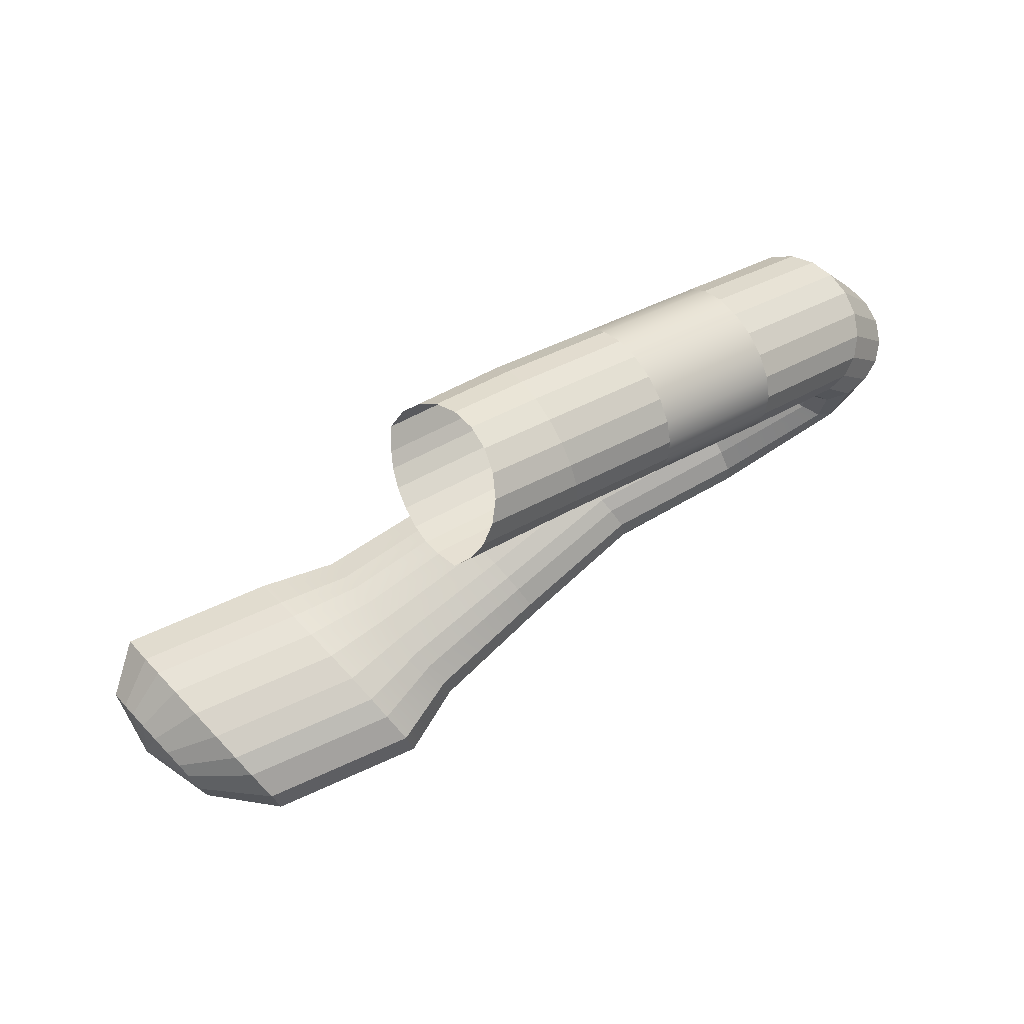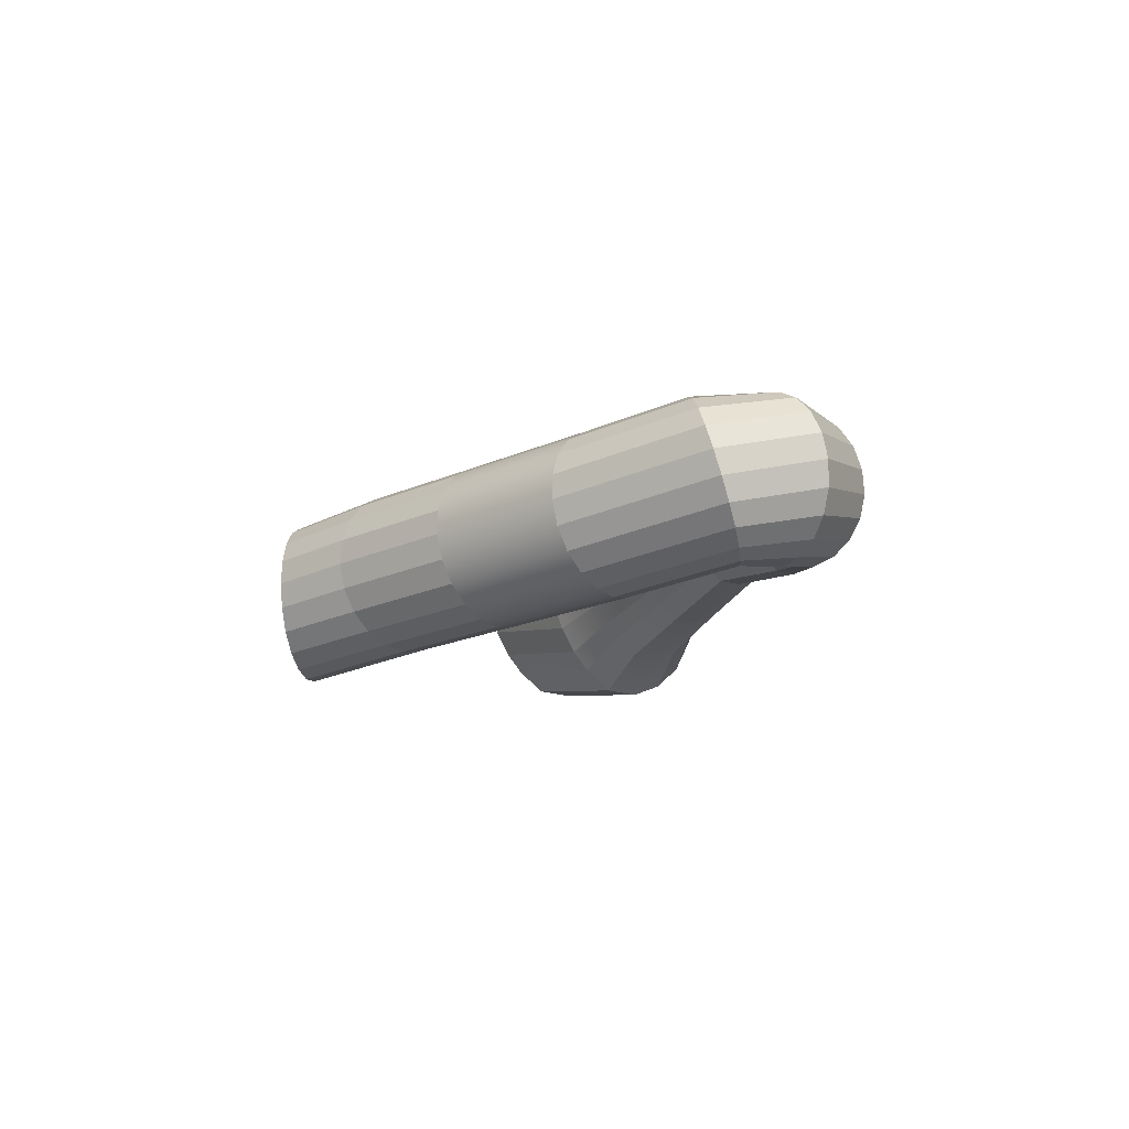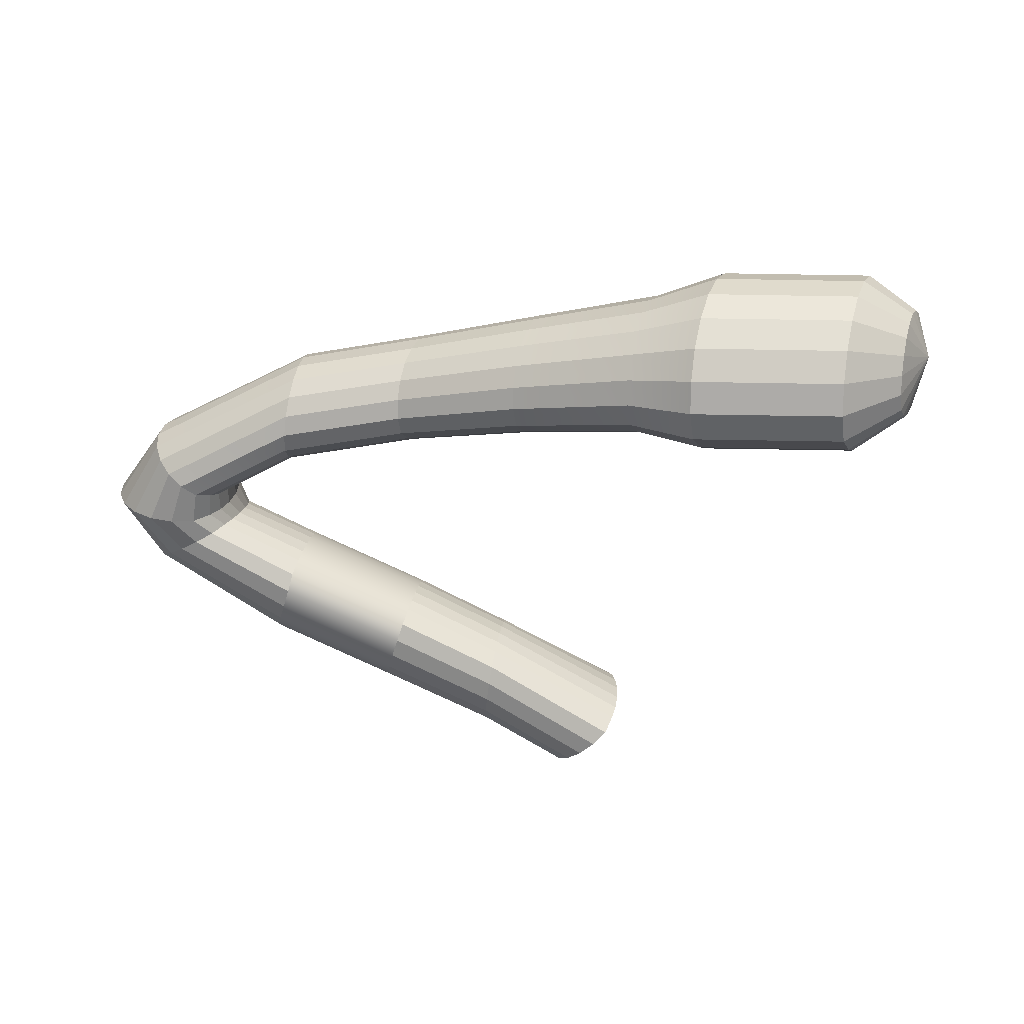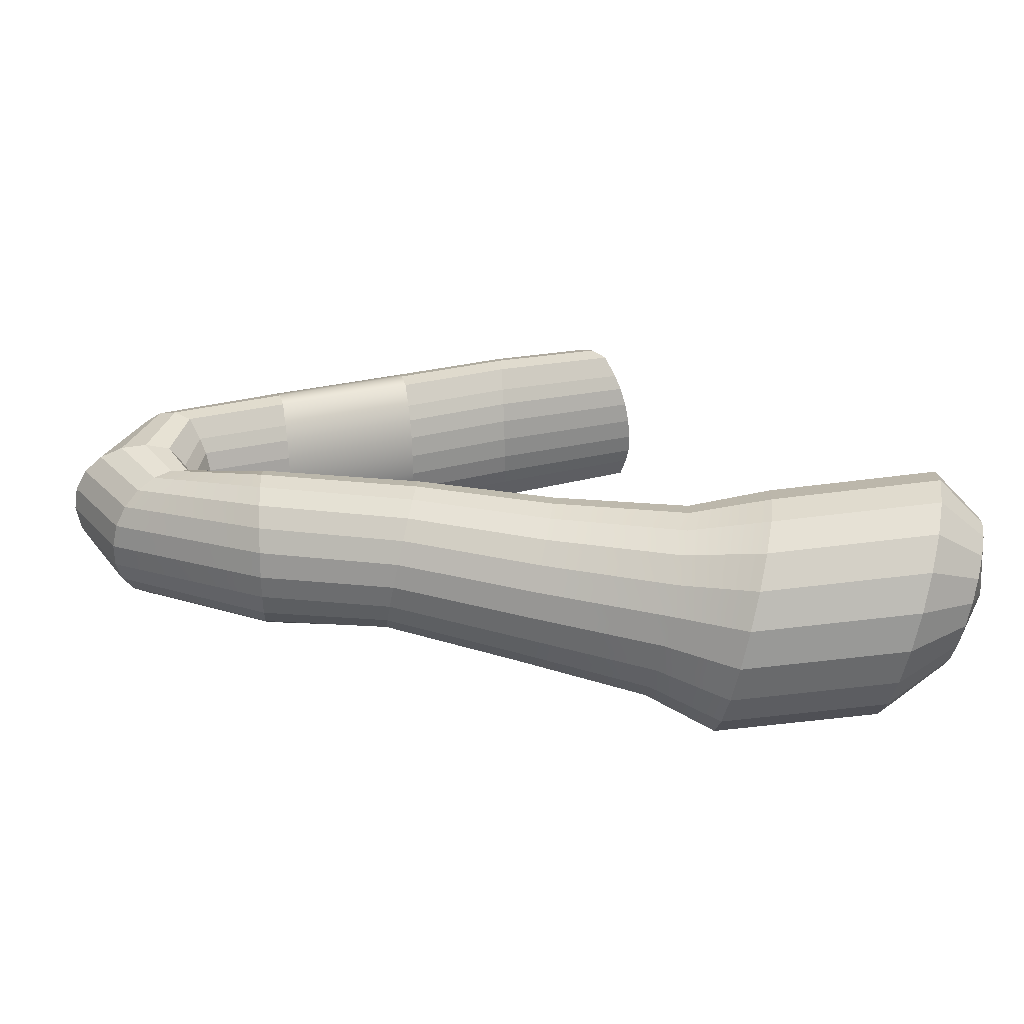
<metadata>
{"format":"obj","ext":"obj","renderer":"f3d","projection":"perspective","resolution":1024,"background":"white","views":[{"elev":66.2,"azim":155.4,"up":"+Y"},{"elev":-3.9,"azim":-120.4,"up":"+Z"},{"elev":-59.3,"azim":-1.0,"up":"+Z"},{"elev":-55.1,"azim":7.9,"up":"+Y"}]}
</metadata>
<code>
g default
v -0.6208 -0.587 -0.7098
v -0.6474 -0.4947 -0.6779
v -0.6582 -0.4114 -0.6169
v -0.6596 -0.3454 -0.5311
v -0.6515 -0.3031 -0.4288
v -0.6347 -0.2887 -0.32
v -0.6109 -0.3035 -0.2155
v -0.5823 -0.3461 -0.1253
v -0.5519 -0.4124 -0.05841
v -0.5224 -0.4958 -0.02131
v -0.4985 -0.584 -0.02152
v -0.4941 -0.6602 -0.09698
v -0.4931 -0.7054 -0.1553
v -0.4971 -0.7453 -0.2328
v -0.5058 -0.7758 -0.3219
v -0.5184 -0.7939 -0.4138
v -0.5336 -0.798 -0.4996
v -0.5499 -0.7875 -0.5708
v -0.5736 -0.7555 -0.6592
v -0.5953 -0.6794 -0.7061
v -0.04844 -0.359 -0.818
v -0.0675 -0.2667 -0.7879
v -0.07826 -0.1835 -0.727
v -0.07968 -0.1175 -0.6412
v -0.0716 -0.07518 -0.5389
v -0.05483 -0.06074 -0.4301
v -0.03101 -0.07555 -0.3256
v -0.002457 -0.1182 -0.2354
v 0.02802 -0.1844 -0.1685
v 0.05745 -0.2678 -0.1314
v 0.08136 -0.3561 -0.1316
v 0.08574 -0.4322 -0.2071
v 0.08682 -0.4775 -0.2654
v 0.0828 -0.5173 -0.3429
v 0.07407 -0.5478 -0.4319
v 0.06149 -0.566 -0.5239
v 0.04629 -0.57 -0.6097
v 0.02996 -0.5596 -0.6809
v 0.004898 -0.5307 -0.7812
v -0.02295 -0.4514 -0.8144
v 0.4512 -0.1548 -0.9152
v 0.4461 -0.05996 -0.8874
v 0.4464 0.02527 -0.8283
v 0.4521 0.09254 -0.7436
v 0.4626 0.1353 -0.6417
v 0.4769 0.1493 -0.5326
v 0.4936 0.1332 -0.4268
v 0.5111 0.08857 -0.3348
v 0.5276 0.0198 -0.2656
v 0.5416 -0.0664 -0.2259
v 0.5509 -0.1573 -0.2237
v 0.5461 -0.2349 -0.2977
v 0.5422 -0.281 -0.3552
v 0.5351 -0.3214 -0.4322
v 0.5252 -0.3521 -0.5211
v 0.5138 -0.3701 -0.6132
v 0.5017 -0.3736 -0.6995
v 0.4903 -0.3622 -0.7716
v 0.4744 -0.3319 -0.8733
v 0.4612 -0.25 -0.9089
v 0.9479 0.1011 -1.035
v 0.8876 0.1667 -0.9922
v 0.8395 0.2231 -0.9196
v 0.8085 0.2649 -0.8247
v 0.7974 0.288 -0.7167
v 0.8075 0.29 -0.6062
v 0.8376 0.2709 -0.504
v 0.885 0.2324 -0.4201
v 0.9448 0.1783 -0.3627
v 1.011 0.114 -0.3375
v 1.075 0.0492 -0.3502
v 1.113 -0.001699 -0.4363
v 1.135 -0.03043 -0.5009
v 1.149 -0.05364 -0.5838
v 1.154 -0.06905 -0.6769
v 1.15 -0.07516 -0.7712
v 1.136 -0.07137 -0.8573
v 1.116 -0.05805 -0.9269
v 1.078 -0.02804 -1.023
v 1.015 0.0328 -1.045
v -1.155 -0.854 -0.5824
v -1.223 -0.799 -0.5364
v -1.273 -0.7455 -0.4629
v -1.3 -0.6985 -0.369
v -1.3 -0.6628 -0.2639
v -1.275 -0.6418 -0.1579
v -1.226 -0.6375 -0.06145
v -1.158 -0.6505 0.01613
v -1.078 -0.6794 0.06718
v -0.9944 -0.7213 0.08673
v -0.919 -0.7702 0.06988
v -0.8815 -0.8227 -0.01583
v -0.8631 -0.8549 -0.07972
v -0.8561 -0.8863 -0.1608
v -0.861 -0.9139 -0.2511
v -0.8774 -0.9349 -0.3418
v -0.9037 -0.9474 -0.424
v -0.9373 -0.9501 -0.4897
v -0.9941 -0.9417 -0.5678
v -1.075 -0.9049 -0.5962
v -1.304 -1.031 -0.5709
v -1.399 -1.029 -0.5065
v -1.47 -1.026 -0.4171
v -1.508 -1.023 -0.3116
v -1.511 -1.019 -0.2002
v -1.478 -1.016 -0.09391
v -1.412 -1.012 -0.003046
v -1.319 -1.01 0.06346
v -1.21 -1.008 0.09911
v -1.093 -1.008 0.1004
v -0.9887 -1.008 0.06526
v -0.934 -1.013 -0.03474
v -0.9073 -1.016 -0.1066
v -0.896 -1.018 -0.1941
v -0.9011 -1.022 -0.2885
v -0.9222 -1.025 -0.3808
v -0.9571 -1.028 -0.4617
v -1.003 -1.03 -0.5235
v -1.081 -1.031 -0.5925
v -1.192 -1.032 -0.6041
v -1.196 -1.284 -0.5535
v -1.246 -1.328 -0.4873
v -1.276 -1.361 -0.3995
v -1.281 -1.38 -0.3019
v -1.264 -1.382 -0.1981
v -1.228 -1.366 -0.09842
v -1.171 -1.336 -0.01827
v -1.102 -1.294 0.03751
v -1.027 -1.245 0.06344
v -0.9536 -1.191 0.057
v -0.8936 -1.143 0.01745
v -0.8746 -1.119 -0.07937
v -0.8696 -1.107 -0.148
v -0.8769 -1.101 -0.2301
v -0.8956 -1.103 -0.3176
v -0.924 -1.112 -0.402
v -0.9594 -1.128 -0.475
v -0.9981 -1.148 -0.5294
v -1.06 -1.182 -0.5882
v -1.132 -1.233 -0.5917
v -0.5819 -1.626 -0.5504
v -0.5694 -1.703 -0.4868
v -0.5541 -1.757 -0.398
v -0.5371 -1.784 -0.2897
v -0.5217 -1.781 -0.1846
v -0.5069 -1.747 -0.07496
v -0.4959 -1.687 0.01637
v -0.4892 -1.607 0.08355
v -0.4876 -1.513 0.12
v -0.4912 -1.416 0.1222
v -0.5 -1.33 0.08789
v -0.5146 -1.29 -0.01196
v -0.5259 -1.271 -0.08361
v -0.539 -1.266 -0.1709
v -0.5526 -1.275 -0.2654
v -0.5653 -1.298 -0.3578
v -0.5759 -1.331 -0.439
v -0.5834 -1.372 -0.501
v -0.5925 -1.441 -0.5703
v -0.5903 -1.535 -0.5827
v -0.01616 -1.74 -0.5665
v -0.005977 -1.818 -0.5084
v 0.01461 -1.877 -0.4261
v 0.04357 -1.91 -0.3278
v 0.07809 -1.914 -0.2229
v 0.1148 -1.889 -0.1219
v 0.1501 -1.837 -0.03449
v 0.1805 -1.763 0.03066
v 0.203 -1.674 0.0672
v 0.2155 -1.58 0.07155
v 0.2152 -1.494 0.04136
v 0.1911 -1.448 -0.05194
v 0.1714 -1.425 -0.1189
v 0.1453 -1.414 -0.201
v 0.1152 -1.417 -0.2902
v 0.08423 -1.432 -0.3776
v 0.05529 -1.459 -0.4548
v 0.03125 -1.495 -0.5142
v -1e-06 -1.558 -0.5808
v -0.01494 -1.648 -0.5948
v 0.5591 -1.894 -0.717
v 0.5704 -1.981 -0.6525
v 0.5932 -2.047 -0.5613
v 0.6253 -2.083 -0.4523
v 0.6636 -2.088 -0.336
v 0.7043 -2.06 -0.2239
v 0.7434 -2.002 -0.1271
v 0.7771 -1.92 -0.05482
v 0.8021 -1.821 -0.0143
v 0.816 -1.717 -0.009476
v 0.8156 -1.621 -0.04295
v 0.7889 -1.57 -0.1464
v 0.7671 -1.545 -0.2207
v 0.7381 -1.533 -0.3117
v 0.7048 -1.536 -0.4105
v 0.6704 -1.553 -0.5075
v 0.6383 -1.583 -0.5931
v 0.6117 -1.623 -0.659
v 0.577 -1.693 -0.7328
v 0.5604 -1.793 -0.7483
v 1.389 -2.111 -1.054
v 1.405 -2.239 -0.9601
v 1.439 -2.334 -0.8271
v 1.485 -2.387 -0.6682
v 1.541 -2.394 -0.4987
v 1.6 -2.353 -0.3354
v 1.657 -2.268 -0.1942
v 1.707 -2.149 -0.08893
v 1.743 -2.005 -0.02989
v 1.763 -1.853 -0.02285
v 1.763 -1.714 -0.07164
v 1.724 -1.64 -0.2224
v 1.692 -1.603 -0.3307
v 1.65 -1.585 -0.4633
v 1.601 -1.59 -0.6074
v 1.551 -1.615 -0.7487
v 1.504 -1.659 -0.8735
v 1.465 -1.717 -0.9695
v 1.415 -1.818 -1.077
v 1.391 -1.964 -1.1
v 2.106 -2.111 -1.054
v 2.123 -2.239 -0.9601
v 2.156 -2.334 -0.8271
v 2.203 -2.387 -0.6682
v 2.259 -2.394 -0.4987
v 2.318 -2.353 -0.3354
v 2.375 -2.268 -0.1942
v 2.424 -2.149 -0.08893
v 2.461 -2.005 -0.02989
v 2.481 -1.853 -0.02285
v 2.48 -1.714 -0.07164
v 2.441 -1.64 -0.2224
v 2.41 -1.603 -0.3307
v 2.367 -1.585 -0.4633
v 2.319 -1.59 -0.6074
v 2.269 -1.615 -0.7487
v 2.222 -1.659 -0.8735
v 2.183 -1.717 -0.9695
v 2.132 -1.818 -1.077
v 2.108 -1.964 -1.1
v 2.419 -2.064 -0.8608
v 2.429 -2.141 -0.8037
v 2.449 -2.199 -0.7229
v 2.478 -2.231 -0.6263
v 2.512 -2.235 -0.5232
v 2.548 -2.21 -0.424
v 2.582 -2.159 -0.3381
v 2.612 -2.086 -0.2741
v 2.634 -1.999 -0.2382
v 2.647 -1.906 -0.2339
v 2.646 -1.822 -0.2636
v 2.623 -1.777 -0.3552
v 2.603 -1.754 -0.4211
v 2.578 -1.744 -0.5017
v 2.548 -1.746 -0.5893
v 2.518 -1.762 -0.6752
v 2.489 -1.788 -0.7511
v 2.466 -1.824 -0.8095
v 2.435 -1.885 -0.8749
v 2.42 -1.974 -0.8886
v 2.616 -2.009 -0.5387
v 1.107 -2.027 -0.8807
v 1.12 -2.127 -0.8066
v 1.146 -2.202 -0.7016
v 1.183 -2.244 -0.5762
v 1.227 -2.25 -0.4425
v 1.274 -2.217 -0.3136
v 1.319 -2.151 -0.2021
v 1.358 -2.056 -0.119
v 1.386 -1.943 -0.07244
v 1.402 -1.823 -0.06688
v 1.402 -1.713 -0.1054
v 1.371 -1.654 -0.2244
v 1.346 -1.625 -0.3098
v 1.313 -1.612 -0.4145
v 1.274 -1.615 -0.5282
v 1.235 -1.635 -0.6397
v 1.198 -1.669 -0.7382
v 1.167 -1.715 -0.814
v 1.127 -1.795 -0.8989
v 1.108 -1.91 -0.9167
v -0.8891 -1.455 -0.5519
v -0.9077 -1.516 -0.487
v -0.9149 -1.559 -0.3988
v -0.909 -1.582 -0.2958
v -0.8931 -1.581 -0.1914
v -0.8673 -1.557 -0.08669
v -0.8335 -1.512 -0.00095
v -0.7956 -1.451 0.06053
v -0.7573 -1.379 0.09173
v -0.7224 -1.304 0.08959
v -0.6968 -1.237 0.05267
v -0.6946 -1.204 -0.04567
v -0.6978 -1.189 -0.1158
v -0.7079 -1.184 -0.2005
v -0.7241 -1.189 -0.2915
v -0.7447 -1.205 -0.3799
v -0.7676 -1.229 -0.457
v -0.7908 -1.26 -0.5152
v -0.8261 -1.312 -0.5793
v -0.861 -1.384 -0.5872
g Badgerburrow
f 1 2 22 21
f 2 3 23 22
f 3 4 24 23
f 4 5 25 24
f 5 6 26 25
f 6 7 27 26
f 7 8 28 27
f 8 9 29 28
f 9 10 30 29
f 10 11 31 30
f 11 12 32 31
f 12 13 33 32
f 13 14 34 33
f 14 15 35 34
f 15 16 36 35
f 16 17 37 36
f 17 18 38 37
f 18 19 39 38
f 19 20 40 39
f 20 1 21 40
f 21 22 42 41
f 22 23 43 42
f 23 24 44 43
f 24 25 45 44
f 25 26 46 45
f 26 27 47 46
f 27 28 48 47
f 28 29 49 48
f 29 30 50 49
f 30 31 51 50
f 31 32 52 51
f 32 33 53 52
f 33 34 54 53
f 34 35 55 54
f 35 36 56 55
f 36 37 57 56
f 37 38 58 57
f 38 39 59 58
f 39 40 60 59
f 40 21 41 60
f 41 42 62 61
f 42 43 63 62
f 43 44 64 63
f 44 45 65 64
f 45 46 66 65
f 46 47 67 66
f 47 48 68 67
f 48 49 69 68
f 49 50 70 69
f 50 51 71 70
f 51 52 72 71
f 52 53 73 72
f 53 54 74 73
f 54 55 75 74
f 55 56 76 75
f 56 57 77 76
f 57 58 78 77
f 58 59 79 78
f 59 60 80 79
f 60 41 61 80
f 2 1 81 82
f 3 2 82 83
f 4 3 83 84
f 5 4 84 85
f 6 5 85 86
f 7 6 86 87
f 8 7 87 88
f 9 8 88 89
f 10 9 89 90
f 11 10 90 91
f 12 11 91 92
f 13 12 92 93
f 14 13 93 94
f 15 14 94 95
f 16 15 95 96
f 17 16 96 97
f 18 17 97 98
f 19 18 98 99
f 20 19 99 100
f 1 20 100 81
f 82 81 101 102
f 83 82 102 103
f 84 83 103 104
f 85 84 104 105
f 86 85 105 106
f 87 86 106 107
f 88 87 107 108
f 89 88 108 109
f 90 89 109 110
f 91 90 110 111
f 92 91 111 112
f 93 92 112 113
f 94 93 113 114
f 95 94 114 115
f 96 95 115 116
f 97 96 116 117
f 98 97 117 118
f 99 98 118 119
f 100 99 119 120
f 81 100 120 101
f 102 101 121 122
f 103 102 122 123
f 104 103 123 124
f 105 104 124 125
f 106 105 125 126
f 107 106 126 127
f 108 107 127 128
f 109 108 128 129
f 110 109 129 130
f 111 110 130 131
f 112 111 131 132
f 113 112 132 133
f 114 113 133 134
f 115 114 134 135
f 116 115 135 136
f 117 116 136 137
f 118 117 137 138
f 119 118 138 139
f 120 119 139 140
f 101 120 140 121
f 122 121 282 283
f 123 122 283 284
f 124 123 284 285
f 125 124 285 286
f 126 125 286 287
f 127 126 287 288
f 128 127 288 289
f 129 128 289 290
f 130 129 290 291
f 131 130 291 292
f 132 131 292 293
f 133 132 293 294
f 134 133 294 295
f 135 134 295 296
f 136 135 296 297
f 137 136 297 298
f 138 137 298 299
f 139 138 299 300
f 140 139 300 301
f 121 140 301 282
f 142 141 161 162
f 143 142 162 163
f 144 143 163 164
f 145 144 164 165
f 146 145 165 166
f 147 146 166 167
f 148 147 167 168
f 149 148 168 169
f 150 149 169 170
f 151 150 170 171
f 152 151 171 172
f 153 152 172 173
f 154 153 173 174
f 155 154 174 175
f 156 155 175 176
f 157 156 176 177
f 158 157 177 178
f 159 158 178 179
f 160 159 179 180
f 141 160 180 161
f 162 161 181 182
f 163 162 182 183
f 164 163 183 184
f 165 164 184 185
f 166 165 185 186
f 167 166 186 187
f 168 167 187 188
f 169 168 188 189
f 170 169 189 190
f 171 170 190 191
f 172 171 191 192
f 173 172 192 193
f 174 173 193 194
f 175 174 194 195
f 176 175 195 196
f 177 176 196 197
f 178 177 197 198
f 179 178 198 199
f 180 179 199 200
f 161 180 200 181
f 182 181 262 263
f 183 182 263 264
f 184 183 264 265
f 185 184 265 266
f 186 185 266 267
f 187 186 267 268
f 188 187 268 269
f 189 188 269 270
f 190 189 270 271
f 191 190 271 272
f 192 191 272 273
f 193 192 273 274
f 194 193 274 275
f 195 194 275 276
f 196 195 276 277
f 197 196 277 278
f 198 197 278 279
f 199 198 279 280
f 200 199 280 281
f 181 200 281 262
f 202 201 221 222
f 203 202 222 223
f 204 203 223 224
f 205 204 224 225
f 206 205 225 226
f 207 206 226 227
f 208 207 227 228
f 209 208 228 229
f 210 209 229 230
f 211 210 230 231
f 212 211 231 232
f 213 212 232 233
f 214 213 233 234
f 215 214 234 235
f 216 215 235 236
f 217 216 236 237
f 218 217 237 238
f 219 218 238 239
f 220 219 239 240
f 201 220 240 221
f 222 221 241 242
f 223 222 242 243
f 224 223 243 244
f 225 224 244 245
f 226 225 245 246
f 227 226 246 247
f 228 227 247 248
f 229 228 248 249
f 230 229 249 250
f 231 230 250 251
f 232 231 251 252
f 233 232 252 253
f 234 233 253 254
f 235 234 254 255
f 236 235 255 256
f 237 236 256 257
f 238 237 257 258
f 239 238 258 259
f 240 239 259 260
f 221 240 260 241
f 242 241 261
f 243 242 261
f 244 243 261
f 245 244 261
f 246 245 261
f 247 246 261
f 248 247 261
f 249 248 261
f 250 249 261
f 251 250 261
f 252 251 261
f 253 252 261
f 254 253 261
f 255 254 261
f 256 255 261
f 257 256 261
f 258 257 261
f 259 258 261
f 260 259 261
f 241 260 261
f 263 262 201 202
f 264 263 202 203
f 265 264 203 204
f 266 265 204 205
f 267 266 205 206
f 268 267 206 207
f 269 268 207 208
f 270 269 208 209
f 271 270 209 210
f 272 271 210 211
f 273 272 211 212
f 274 273 212 213
f 275 274 213 214
f 276 275 214 215
f 277 276 215 216
f 278 277 216 217
f 279 278 217 218
f 280 279 218 219
f 281 280 219 220
f 262 281 220 201
f 283 282 141 142
f 284 283 142 143
f 285 284 143 144
f 286 285 144 145
f 287 286 145 146
f 288 287 146 147
f 289 288 147 148
f 290 289 148 149
f 291 290 149 150
f 292 291 150 151
f 293 292 151 152
f 294 293 152 153
f 295 294 153 154
f 296 295 154 155
f 297 296 155 156
f 298 297 156 157
f 299 298 157 158
f 300 299 158 159
f 301 300 159 160
f 282 301 160 141

</code>
